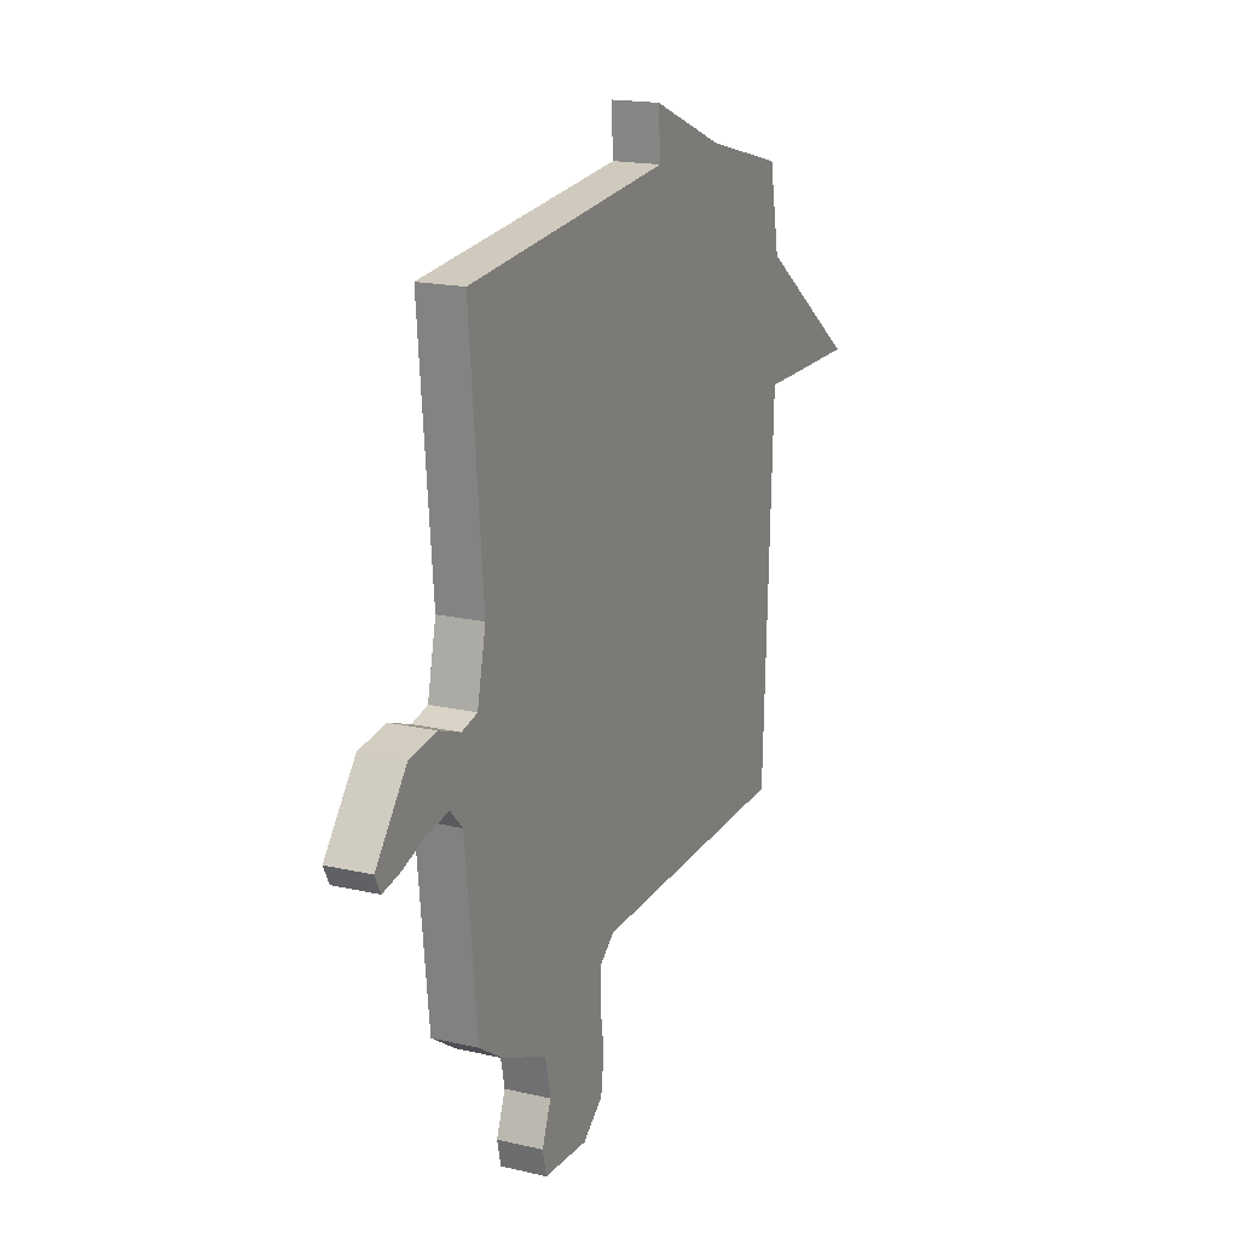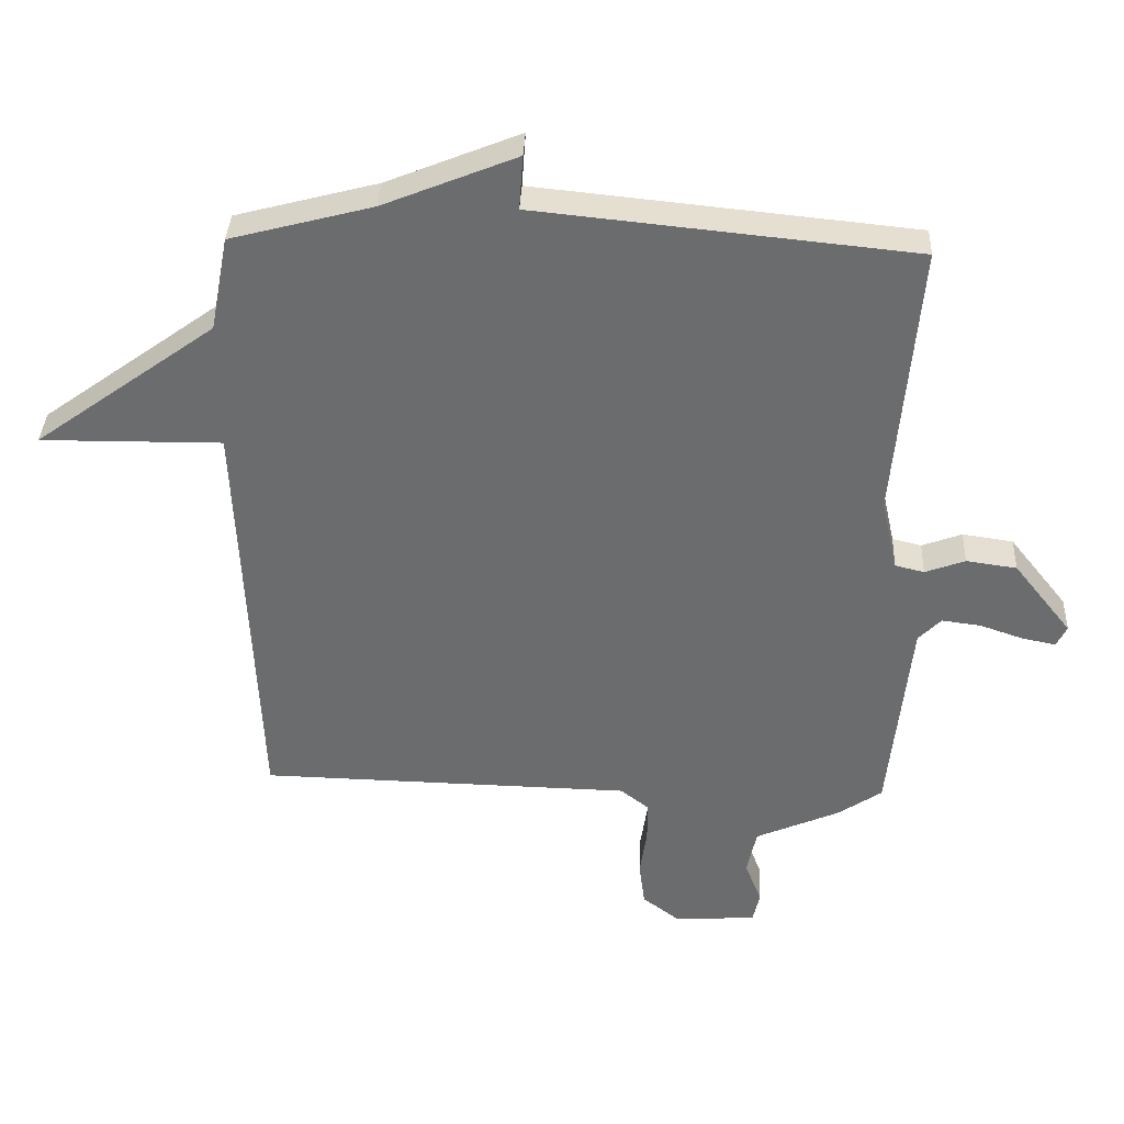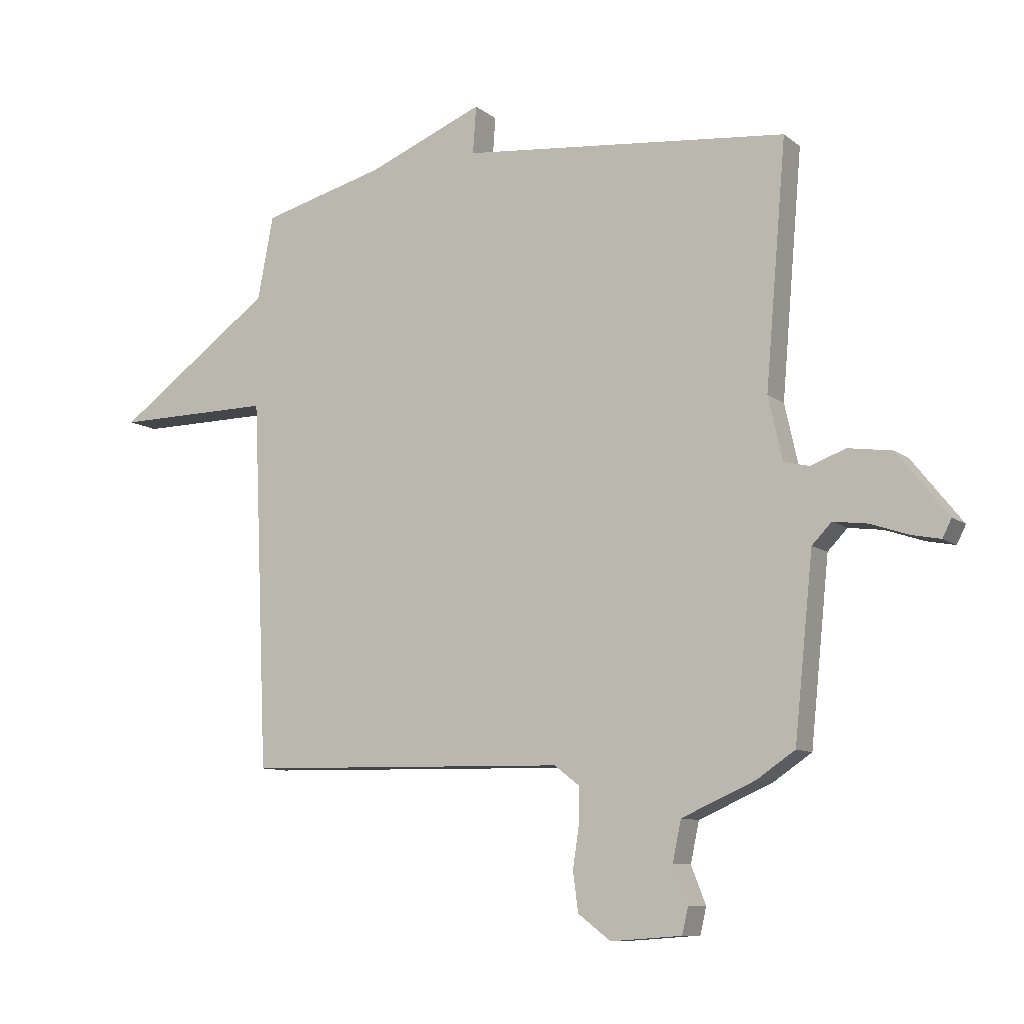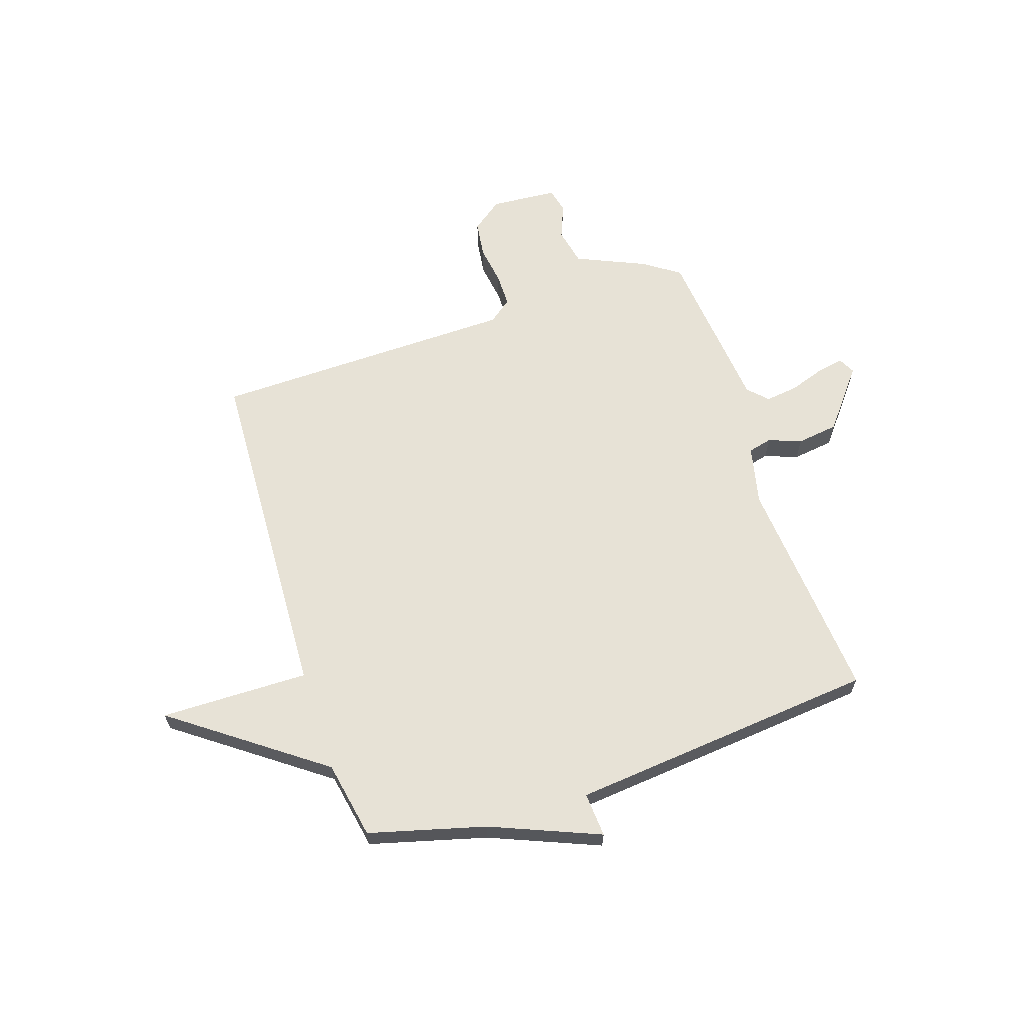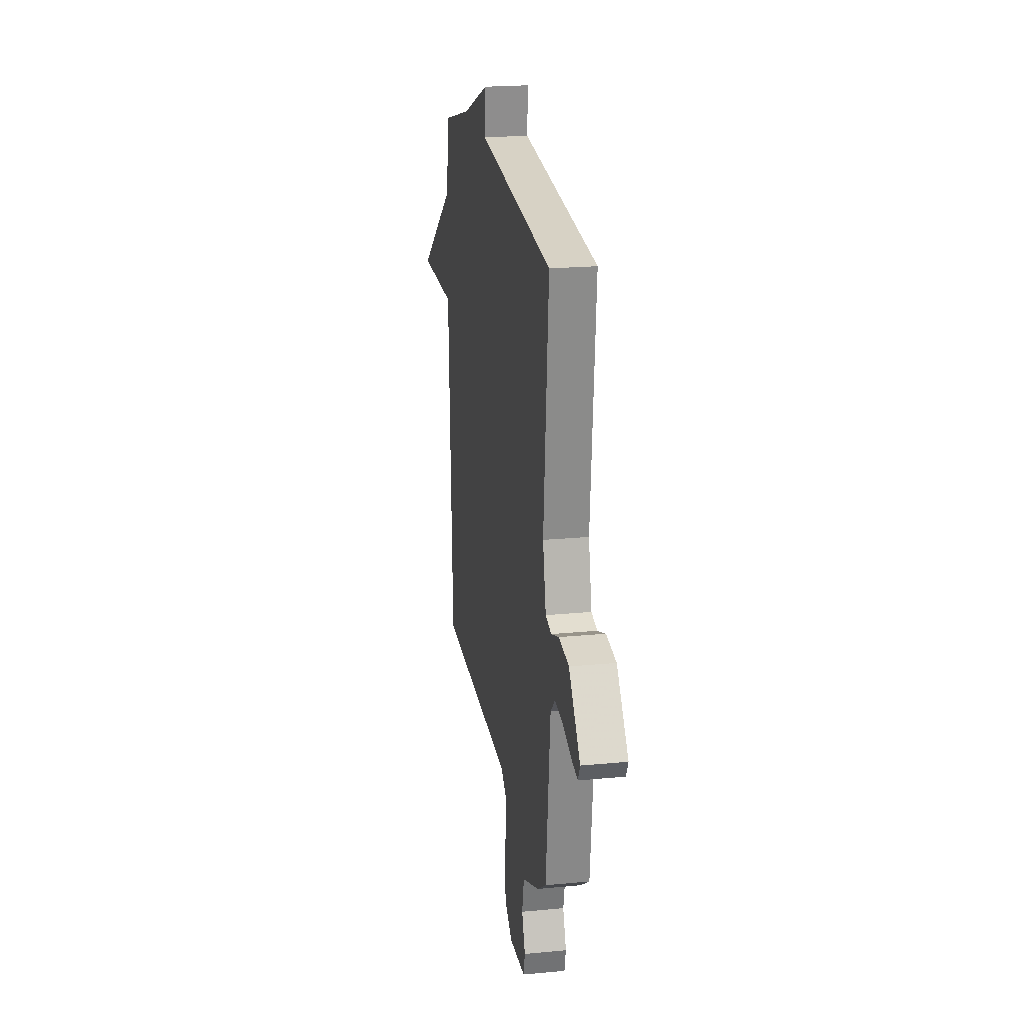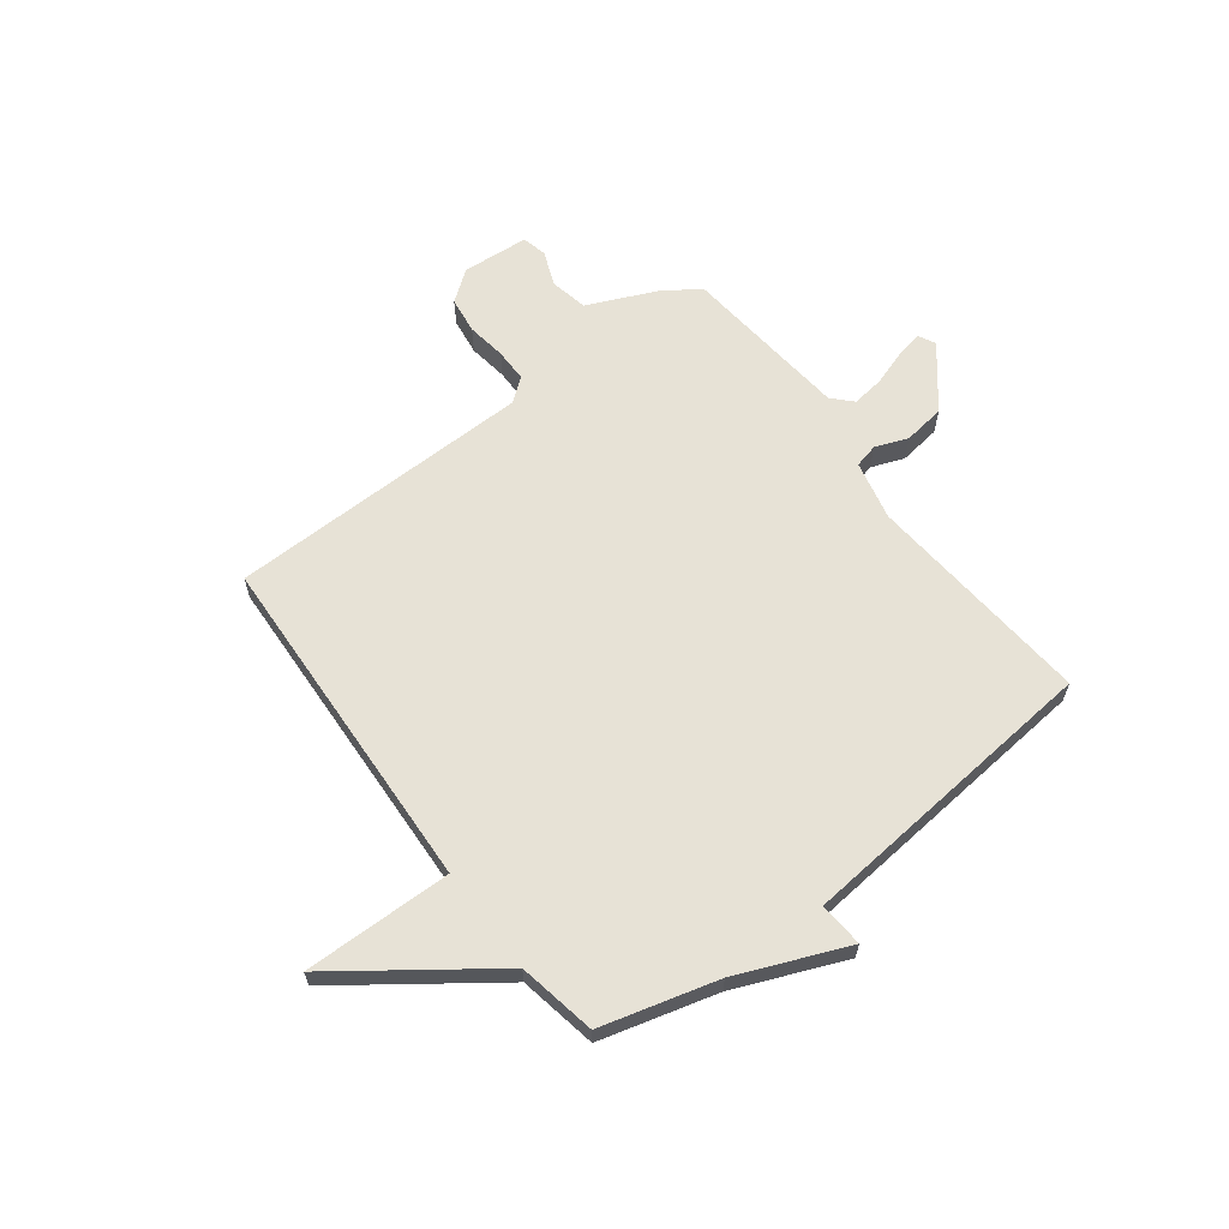
<metadata>
{"format":"obj","ext":"obj","renderer":"f3d","projection":"perspective","resolution":1024,"background":"white","views":[{"elev":18.2,"azim":114.1,"up":"+Z"},{"elev":36.1,"azim":2.5,"up":"+Z"},{"elev":-9.6,"azim":28.4,"up":"+Z"},{"elev":63.5,"azim":-18.1,"up":"+Y"},{"elev":21.6,"azim":80.4,"up":"+Z"},{"elev":62.9,"azim":-36.9,"up":"+Y"}]}
</metadata>
<code>
v -0.5 0.07 0.5
v -0.281 0.07 0.558
v -0.075 0.07 0.642
v -0.081 0.07 0.558
v 0.5 0.07 0.5
v 0.463 0.07 0.07
v 0.488 0.07 -0.042
v 0.533 0.07 -0.053
v 0.595 0.07 -0.03
v 0.673 0.07 -0.041
v 0.763 0.07 -0.154
v 0.747 0.07 -0.186
v 0.696 0.07 -0.176
v 0.629 0.07 -0.153
v 0.568 0.07 -0.145
v 0.533 0.07 -0.181
v 0.5 0.07 -0.5
v 0.432 0.07 -0.546
v 0.302 0.07 -0.603
v 0.287 0.07 -0.674
v 0.313 0.07 -0.74
v 0.302 0.07 -0.787
v 0.176 0.07 -0.796
v 0.118 0.07 -0.752
v 0.109 0.07 -0.683
v 0.12 0.07 -0.609
v 0.12 0.07 -0.546
v 0.076 0.07 -0.512
v -0.5 0.07 -0.5
v -0.528 0.07 0.153
v -0.808 0.07 0.15
v -0.528 0.07 0.353
v -0.5 0 0.5
v -0.281 0 0.558
v -0.075 0 0.642
v -0.081 0 0.558
v 0.5 0 0.5
v 0.463 0 0.07
v 0.488 0 -0.042
v 0.533 0 -0.053
v 0.595 0 -0.03
v 0.673 0 -0.041
v 0.763 0 -0.154
v 0.747 0 -0.186
v 0.696 0 -0.176
v 0.629 0 -0.153
v 0.568 0 -0.145
v 0.533 0 -0.181
v 0.5 0 -0.5
v 0.432 0 -0.546
v 0.302 0 -0.603
v 0.287 0 -0.674
v 0.313 0 -0.74
v 0.302 0 -0.787
v 0.176 0 -0.796
v 0.118 0 -0.752
v 0.109 0 -0.683
v 0.12 0 -0.609
v 0.12 0 -0.546
v 0.076 0 -0.512
v -0.5 0 -0.5
v -0.528 0 0.153
v -0.808 0 0.15
v -0.528 0 0.353
f 30 31 32
f 32 1 2
f 30 32 2
f 29 30 2
f 28 29 2
f 27 28 2
f 24 25 26
f 23 24 26
f 22 23 26
f 21 22 26
f 20 21 26
f 19 20 26 27
f 19 27 2
f 18 19 2
f 17 18 2
f 16 17 2
f 12 13 14
f 11 12 14
f 10 11 14
f 9 10 14
f 8 9 14
f 7 8 14 15
f 4 5 6
f 4 6 7
f 2 3 4
f 7 15 16
f 4 7 16
f 2 4 16
f 64 63 62
f 34 33 64
f 34 64 62
f 34 62 61
f 34 61 60
f 34 60 59
f 58 57 56
f 58 56 55
f 58 55 54
f 58 54 53
f 58 53 52
f 59 58 52 51
f 34 59 51
f 34 51 50
f 34 50 49
f 34 49 48
f 46 45 44
f 46 44 43
f 46 43 42
f 46 42 41
f 46 41 40
f 47 46 40 39
f 38 37 36
f 39 38 36
f 36 35 34
f 48 47 39
f 48 39 36
f 48 36 34
f 1 33 34 2
f 2 34 35 3
f 3 35 36 4
f 4 36 37 5
f 5 37 38 6
f 6 38 39 7
f 7 39 40 8
f 8 40 41 9
f 9 41 42 10
f 10 42 43 11
f 11 43 44 12
f 12 44 45 13
f 13 45 46 14
f 14 46 47 15
f 15 47 48 16
f 16 48 49 17
f 17 49 50 18
f 18 50 51 19
f 19 51 52 20
f 20 52 53 21
f 21 53 54 22
f 22 54 55 23
f 23 55 56 24
f 24 56 57 25
f 25 57 58 26
f 26 58 59 27
f 27 59 60 28
f 28 60 61 29
f 29 61 62 30
f 30 62 63 31
f 31 63 64 32
f 32 64 33 1

</code>
